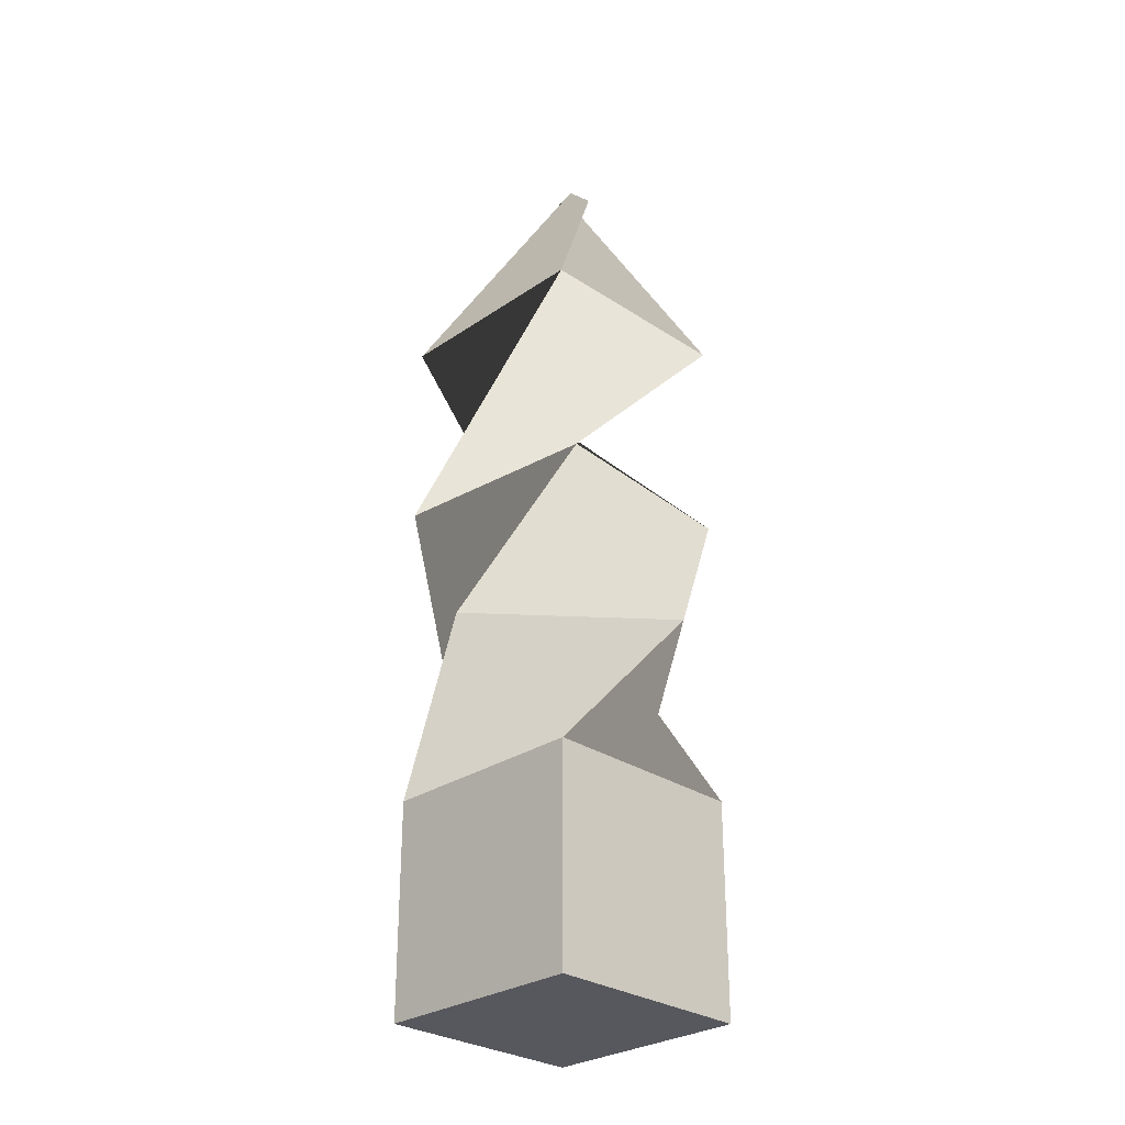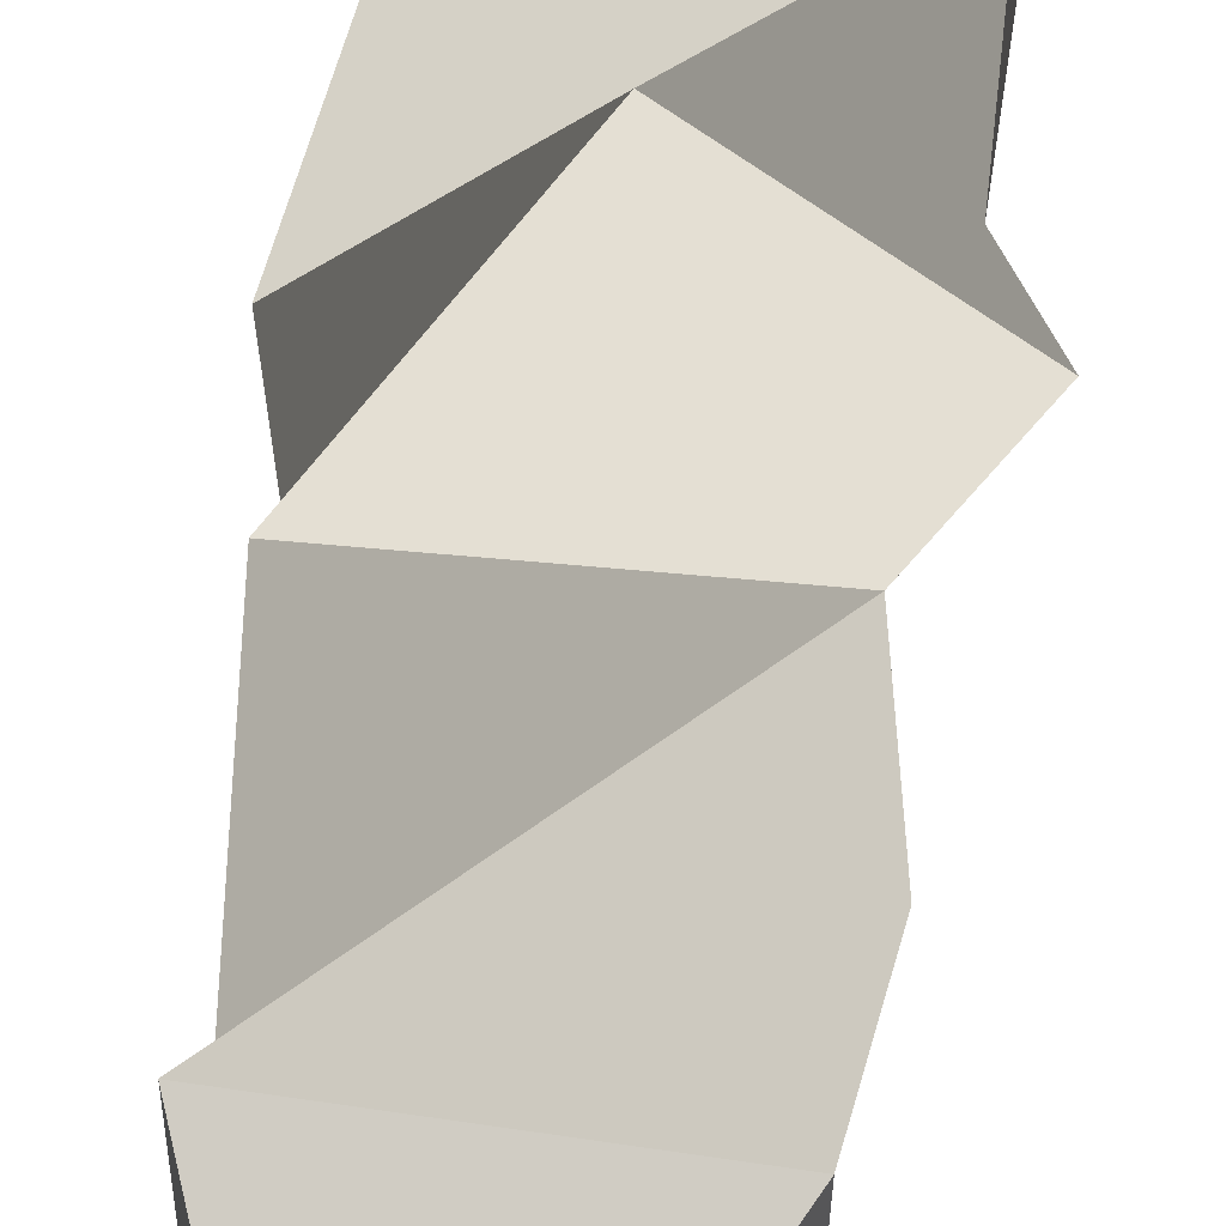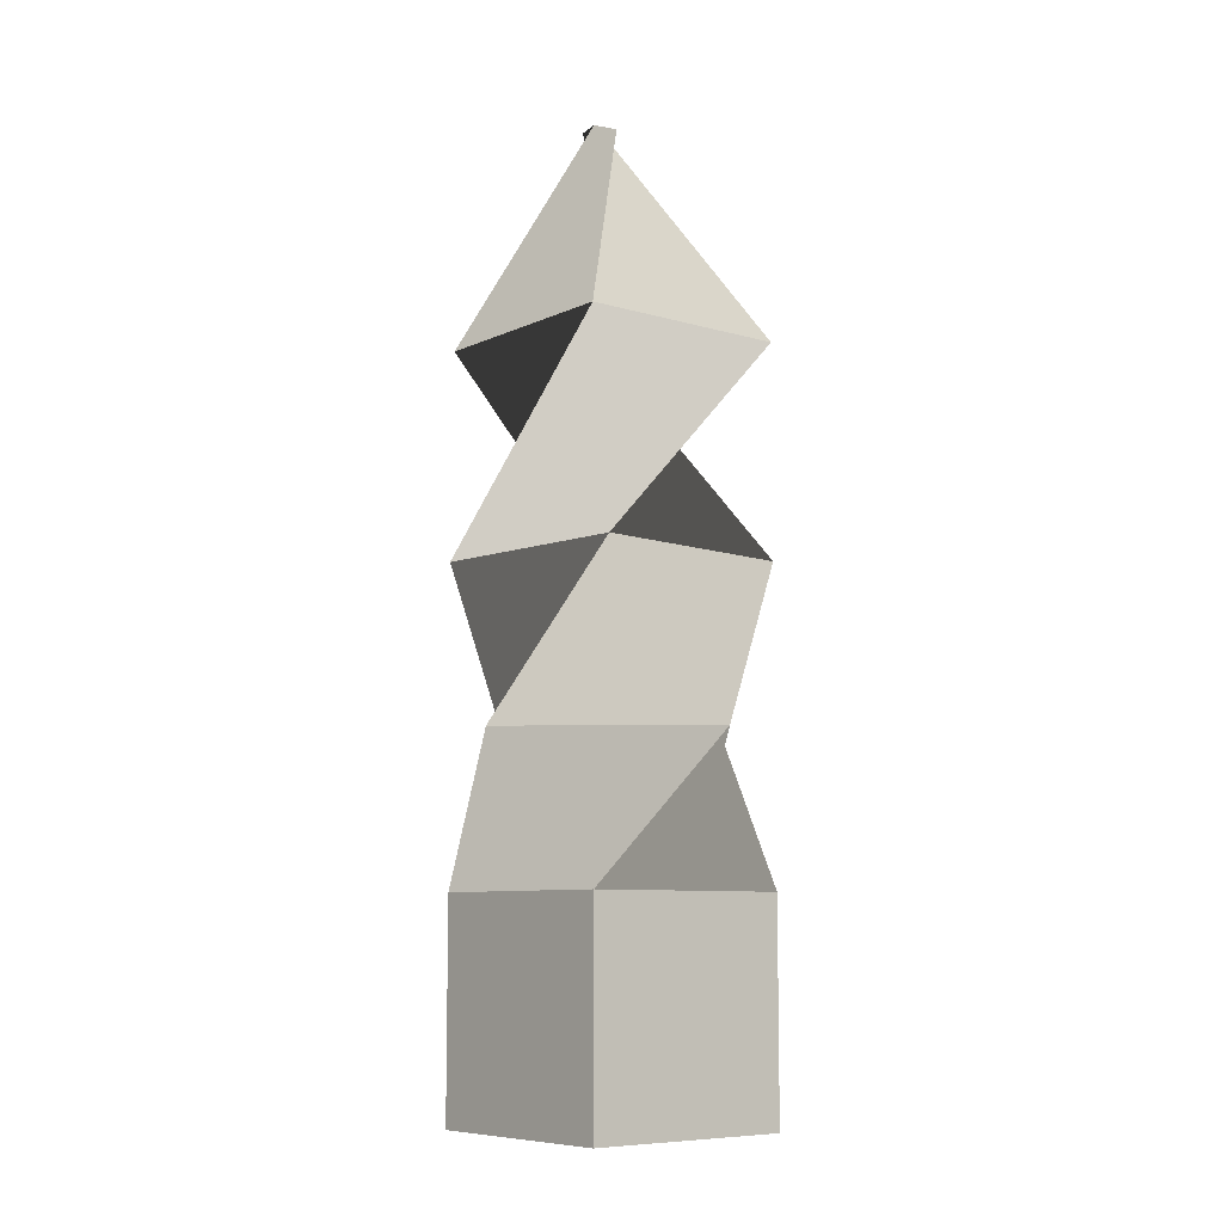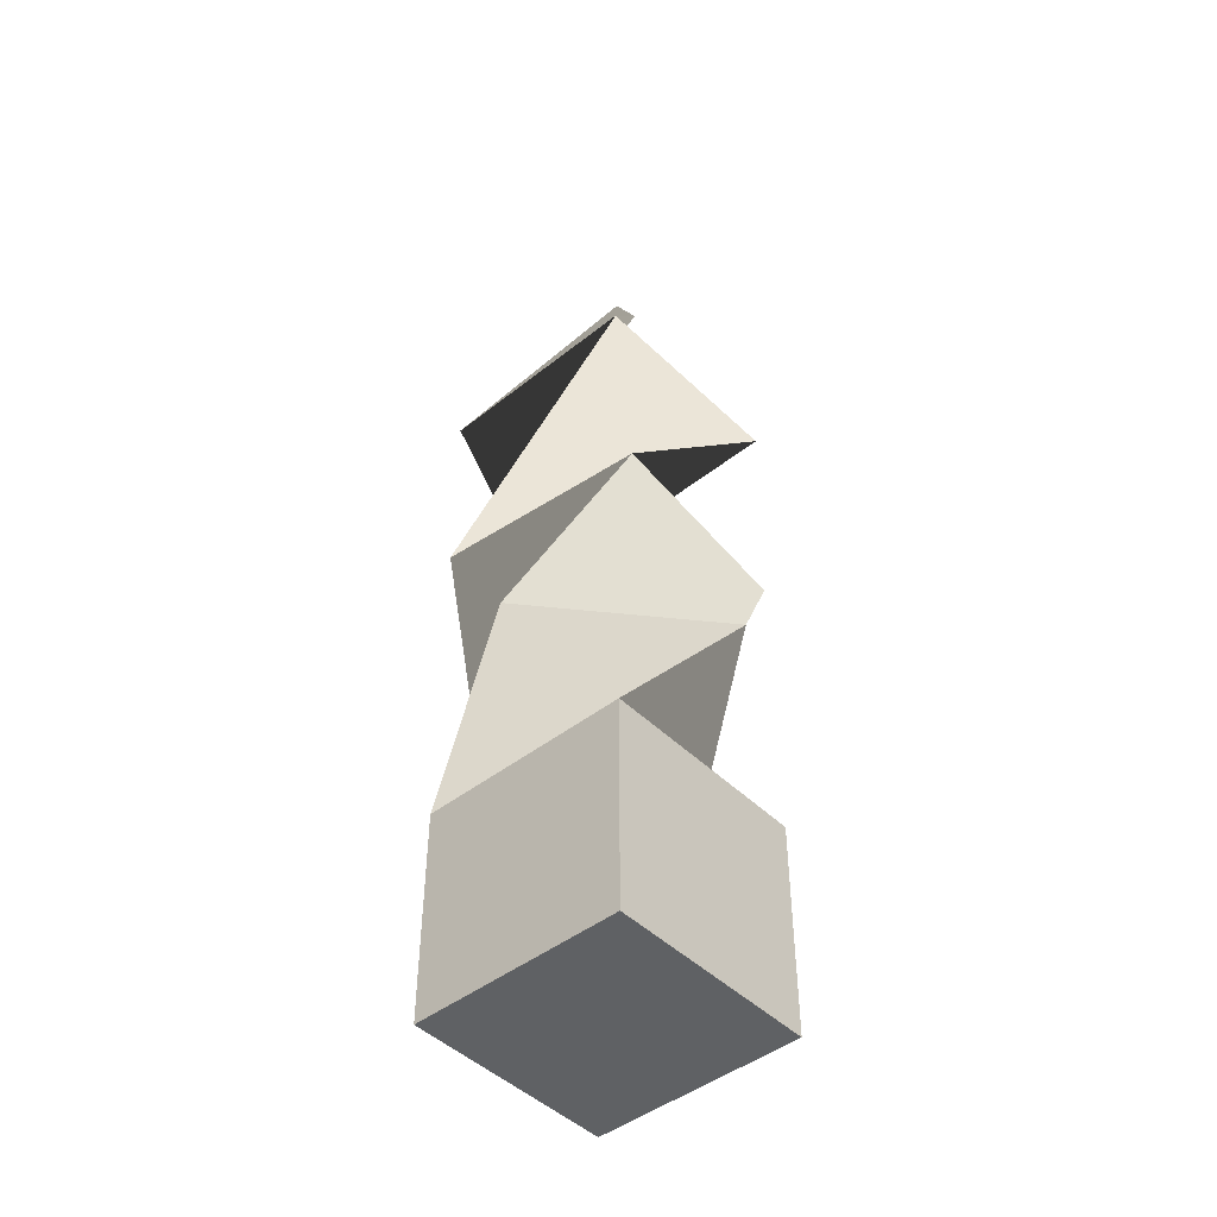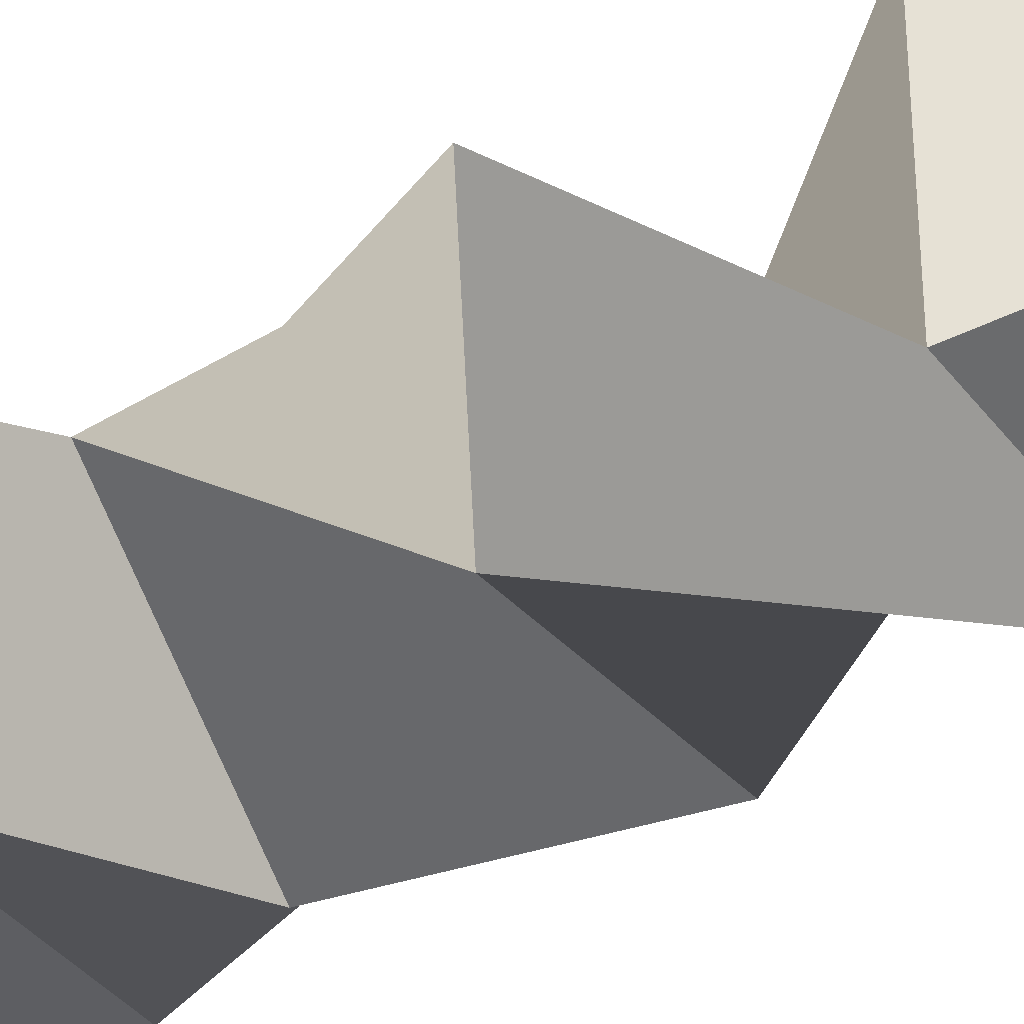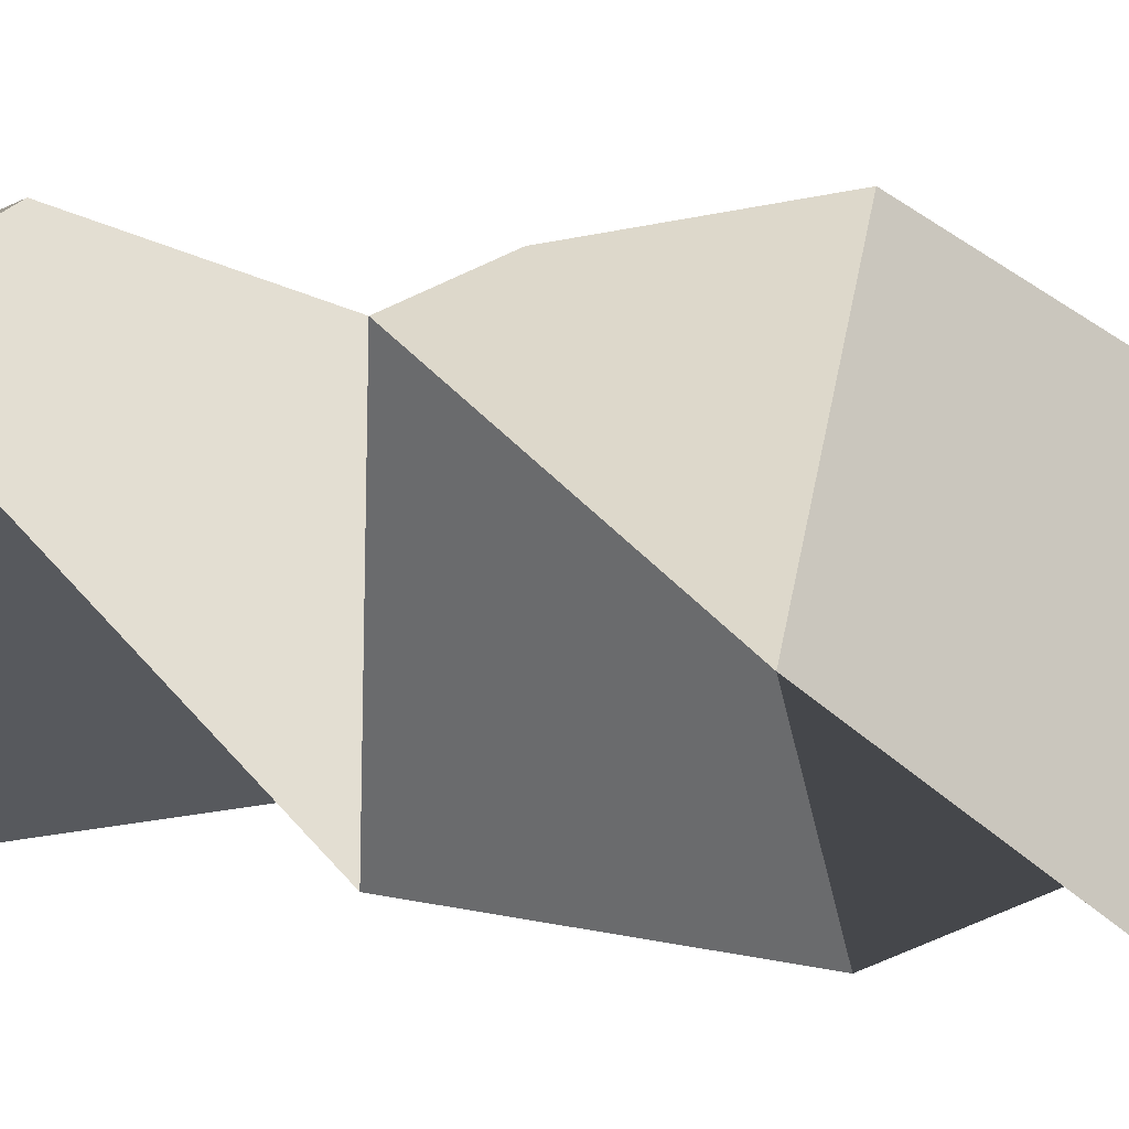
<metadata>
{"format":"obj","ext":"obj","renderer":"f3d","projection":"perspective","resolution":1024,"background":"white","views":[{"elev":-28.9,"azim":-135.1,"up":"+Y"},{"elev":59.0,"azim":-171.4,"up":"+Z"},{"elev":-8.4,"azim":140.7,"up":"+Y"},{"elev":-46.0,"azim":-138.2,"up":"+Y"},{"elev":-38.6,"azim":123.3,"up":"+Z"},{"elev":15.6,"azim":-75.1,"up":"+Z"}]}
</metadata>
<code>
o Cube
v 1 1.749 -1
v 1 -0.2506 -1
v 1 1.749 1
v 1 -0.2506 1
v -1 1.749 -1
v -1 -0.2506 -1
v -1 1.749 1
v -1 -0.2506 1
v 1.411 3.088 -0.09708
v 0.09708 3.088 1.411
v -0.09708 3.088 -1.411
v -1.411 3.088 0.09708
v 0.9093 4.618 -1.083
v 1.083 4.618 0.9093
v -1.083 4.618 -0.9093
v -0.9093 4.618 1.083
v -0.9898 6.554 -1.01
v 1.01 6.554 -0.9898
v -1.01 6.554 0.9898
v 0.9898 6.554 1.01
v -0.1364 8.607 0.256
v -0.08688 8.607 0.03274
v 0.08688 8.607 0.3055
v 0.1364 8.607 0.08227
f 1 5 12 11
f 4 3 7 8
f 8 7 5 6
f 6 2 4 8
f 2 1 3 4
f 6 5 1 2
f 11 12 16 15
f 7 3 9 10
f 5 7 10 12
f 3 1 11 9
f 13 15 19 17
f 9 11 15 13
f 12 10 14 16
f 10 9 13 14
f 20 18 22 24
f 16 14 18 20
f 14 13 17 18
f 15 16 20 19
f 23 24 22 21
f 18 17 21 22
f 19 20 24 23
f 17 19 23 21

</code>
